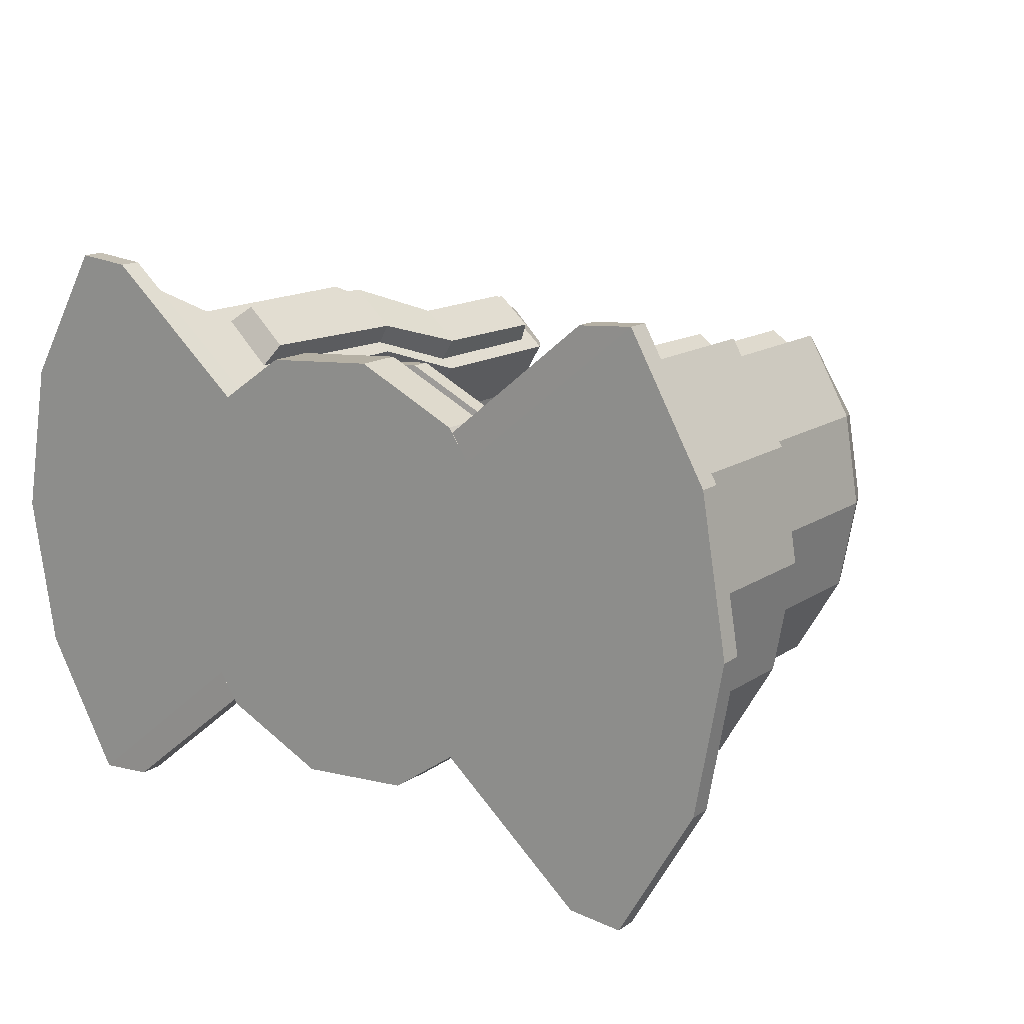
<metadata>
{"format":"obj","ext":"obj","renderer":"f3d","projection":"perspective","resolution":1024,"background":"white","views":[{"elev":15.0,"azim":36.2,"up":"+Z"}]}
</metadata>
<code>
v 292.2 0 241.8
v 357.3 0 127.3
v 379.3 0 -2.592
v 355.5 0 -132.2
v 288.9 0 -245.8
v 292.2 19.02 241.8
v 357.3 19.02 127.3
v 379.3 19.02 -2.592
v 355.5 19.02 -132.2
v 288.9 19.02 -245.8
v 262.6 19.02 217.3
v 321.1 19.02 114.4
v 340.9 19.02 -2.33
v 319.5 19.02 -118.8
v 259.6 19.02 -220.9
v 262.6 36.62 217.3
v 321.1 36.62 114.4
v 340.9 36.62 -2.33
v 319.5 36.62 -118.8
v 259.6 36.62 -220.9
v 226 84.19 187
v 276.3 84.19 98.45
v 293.4 84.19 -2.006
v 275 84.19 -102.2
v 223.4 84.19 -190.1
v 226 264 187
v 276.3 264 98.45
v 293.4 264 -2.006
v 275 264 -102.2
v 223.4 264 -190.1
v 186.7 327.8 154.5
v 228.3 327.8 81.31
v 242.3 327.8 -1.654
v 227.1 327.8 -84.43
v 184.5 327.8 -157
v 186.7 476.3 154.5
v 228.3 476.3 81.31
v 242.3 476.3 -1.654
v 227.1 476.3 -84.43
v 184.5 476.3 -157
v 180.9 501.1 136.3
v 218.3 501.1 77.77
v 231.7 501.1 -1.583
v 217.2 501.1 -80.74
v 179 501.1 -139.7
v 105 0 88.44
v 128.8 0 46.67
v 136.8 0 -0.312
v 128.2 0 -47.18
v 103.8 0 -88.62
v 133.2 18.9 48.04
v 108.8 19.14 91.35
v 141.4 18.9 -0.489
v 132.5 18.9 -48.9
v 107.6 19.14 -91.87
v 193.5 80.29 69.31
v 158.2 80.85 132.2
v 205.5 80.29 -1.123
v 192.6 80.29 -71.38
v 156.3 80.85 -133.8
v 193.4 260.9 69.24
v 158 261 132.1
v 205.3 260.9 -1.123
v 192.4 260.9 -71.32
v 156.2 261 -133.7
v 159 324.3 57
v 129.8 324.7 108.8
v 168.8 324.3 -0.8728
v 158.2 324.3 -58.61
v 128.3 324.7 -110
v 158.8 474.2 56.91
v 129.5 474.3 108.6
v 168.5 474.2 -0.8713
v 158 474.2 -58.51
v 128 474.3 -109.8
v 173.8 497.1 50.56
v 145.6 497.1 99.95
v 183.1 497.1 -4.798
v 173 497.1 -60.03
v 144.1 497.1 -109
v 210.7 264.2 174.7
v 167.6 261 139.9
v 170.6 99.28 142.3
v 213.5 102.6 177
v 176.2 327.5 146.1
v 140.2 324.3 117.2
v 176.2 458.3 146.1
v 140 456.3 117
v 211.1 102.6 -179.8
v 168.6 99.28 -144.1
v 165.7 260.9 -141.7
v 208.3 264.2 -177.4
v 138.6 324.3 -118.7
v 174.2 327.5 -148.4
v 138.3 456.3 -118.5
v 174.2 458.3 -148.3
v 194 260.9 188.1
v 156.4 258.1 157.7
v 160 109.7 160.6
v 197.5 112.6 190.9
v 161.9 329.5 161.5
v 130.4 326.7 136.2
v 160.8 449.8 160.6
v 129.1 448.1 135.2
v 194.8 112.6 -193.4
v 157.7 109.7 -162.3
v 154.1 258.1 -159.3
v 191.4 260.9 -190.5
v 128.5 326.6 -137.5
v 159.6 329.4 -163.5
v 127.2 448.1 -136.4
v 158.5 449.8 -162.5
v 245.6 0.2411 238.1
v 87.98 0.2411 109.2
v 245.6 19.27 238.1
v 91.81 19.39 112.1
v 86.41 0.01369 -109.1
v 90.21 19.16 -112.3
v 242.3 19.04 -241.3
v 242.3 0.01369 -241.3
v 186.7 456.1 154.5
v 228.3 456.1 81.31
v 242.3 456.1 -1.654
v 227.1 456.1 -84.43
v 184.5 456.1 -157
v 184.5 410.9 -157
v 227.1 410.9 -84.43
v 242.3 410.9 -1.654
v 228.3 410.9 81.31
v 186.7 410.9 154.5
v 226 102.2 187
v 276.3 102.2 98.45
v 293.4 102.2 -2.006
v 275 102.2 -102.2
v 223.4 102.2 -190.1
v 223.4 147.7 -190.1
v 275 147.7 -102.2
v 293.4 147.7 -2.006
v 276.3 147.7 98.45
v 226 147.7 187
v 62.94 2.7e-05 -176.7
v -33.83 2.7e-05 -184.5
v -121.5 2.7e-05 -142.8
v -176.7 2.7e-05 -62.94
v -184.5 2.7e-05 33.83
v -142.8 2.7e-05 121.5
v -62.94 2.7e-05 176.7
v 33.83 2.7e-05 184.5
v 121.5 2.7e-05 142.8
v 176.7 2.7e-05 62.94
v 184.5 2.7e-05 -33.83
v 142.8 2.7e-05 -121.5
v 54.9 98.43 -154.1
v -29.51 98.43 -160.9
v -106 98.43 -124.6
v -154.1 98.43 -54.9
v -160.9 98.43 29.51
v -124.6 98.43 106
v -54.9 98.43 154.1
v 29.51 98.43 160.9
v 106 98.43 124.6
v 154.1 98.43 54.9
v 160.9 98.43 -29.51
v 124.6 98.43 -106
v 0.000763 2.7e-05 0
v 33.98 98.43 -95.37
v -18.26 98.43 -99.59
v -65.61 98.43 -77.11
v -95.38 98.43 -33.98
v -99.58 98.43 18.26
v -77.11 98.43 65.61
v -33.97 98.43 95.38
v 18.26 98.43 99.59
v 65.61 98.43 77.11
v 95.38 98.43 33.98
v 99.59 98.43 -18.26
v 77.11 98.43 -65.61
v 33.98 168.8 -95.37
v -18.26 168.8 -99.59
v -65.61 168.8 -77.11
v -95.38 168.8 -33.98
v -99.58 168.8 18.26
v -77.11 168.8 65.61
v -33.97 168.8 95.38
v 18.26 168.8 99.59
v 65.61 168.8 77.11
v 95.38 168.8 33.98
v 99.59 168.8 -18.26
v 77.11 168.8 -65.61
v 19.01 186.7 -53.36
v -10.22 186.7 -55.71
v -36.7 186.7 -43.14
v -53.36 186.7 -19.01
v -55.71 186.7 10.22
v -43.14 186.7 36.7
v -19.01 186.7 53.36
v 10.22 186.7 55.71
v 36.71 186.7 43.14
v 53.36 186.7 19.01
v 55.71 186.7 -10.22
v 43.14 186.7 -36.7
v 19.01 271.9 -53.36
v -10.22 271.9 -55.71
v -36.7 271.9 -43.14
v -53.36 271.9 -19.01
v -55.71 271.9 10.22
v -43.14 271.9 36.7
v -19.01 271.9 53.36
v 10.22 271.9 55.71
v 36.71 271.9 43.14
v 53.36 271.9 19.01
v 55.71 271.9 -10.22
v 43.14 271.9 -36.7
v 27.26 308.4 -76.52
v -14.65 308.4 -79.9
v -52.64 308.4 -61.87
v -76.52 308.4 -27.26
v -79.9 308.4 14.65
v -61.87 308.4 52.64
v -27.26 308.4 76.52
v 14.65 308.4 79.9
v 52.64 308.4 61.87
v 76.52 308.4 27.26
v 79.9 308.4 -14.65
v 61.87 308.4 -52.64
v 27.26 321.6 -76.52
v -14.65 321.6 -79.9
v -52.64 321.6 -61.87
v -76.52 321.6 -27.26
v -79.9 321.6 14.65
v -61.87 321.6 52.64
v -27.26 321.6 76.52
v 14.65 321.6 79.9
v 52.64 321.6 61.87
v 76.52 321.6 27.26
v 79.9 321.6 -14.65
v 61.87 321.6 -52.64
v 22.99 321.6 -64.54
v -12.36 321.6 -67.39
v -44.39 321.6 -52.18
v -64.54 321.6 -22.99
v -67.39 321.6 12.36
v -52.18 321.6 44.4
v -22.99 321.6 64.54
v 12.36 321.6 67.39
v 44.39 321.6 52.18
v 64.54 321.6 22.99
v 67.39 321.6 -12.36
v 52.18 321.6 -44.39
v 0.000763 265.2 0
v -53.36 260.3 -19.01
v -55.71 260.3 10.22
v -43.14 260.3 36.7
v -19.01 260.3 53.36
v 10.22 260.3 55.71
v 36.71 260.3 43.14
v 53.36 260.3 19.01
v 55.71 260.3 -10.22
v 43.14 260.3 -36.7
v 19.01 260.3 -53.36
v -10.22 260.3 -55.71
v -36.7 260.3 -43.14
v -53.36 238.7 -19.01
v -55.71 238.7 10.22
v -43.14 238.7 36.7
v -19.01 238.7 53.36
v 10.22 238.7 55.71
v 36.71 238.7 43.14
v 53.36 238.7 19.01
v 55.71 238.7 -10.22
v 43.14 238.7 -36.7
v 19.01 238.7 -53.36
v -10.22 238.7 -55.71
v -36.7 238.7 -43.14
v -53.36 199.3 -19.01
v -55.71 199.3 10.22
v -43.14 199.3 36.7
v -19.01 199.3 53.36
v 10.22 199.3 55.71
v 36.71 199.3 43.14
v 53.36 199.3 19.01
v 55.71 199.3 -10.22
v 43.14 199.3 -36.7
v 19.01 199.3 -53.36
v -10.22 199.3 -55.71
v -36.7 199.3 -43.14
v -10.22 218.8 -55.71
v 19.01 218.8 -53.36
v 43.14 218.8 -36.7
v 55.71 218.8 -10.22
v 53.36 218.8 19.01
v 36.71 218.8 43.14
v 10.22 218.8 55.71
v -19.01 218.8 53.36
v -43.14 218.8 36.7
v -55.71 218.8 10.22
v -53.36 218.8 -19.01
v -36.7 218.8 -43.14
v -63.47 238.7 -22.61
v -66.27 238.7 12.15
v -66.27 260.3 12.15
v -63.47 260.3 -22.61
v -51.32 238.7 43.66
v -51.32 260.3 43.66
v -22.61 238.7 63.47
v -22.61 260.3 63.47
v 12.15 238.7 66.27
v 12.15 260.3 66.27
v 43.66 238.7 51.32
v 43.66 260.3 51.32
v 63.47 238.7 22.61
v 63.47 260.3 22.61
v 66.27 238.7 -12.15
v 66.27 260.3 -12.15
v 51.32 238.7 -43.66
v 51.32 260.3 -43.66
v 22.61 238.7 -63.47
v 22.61 260.3 -63.47
v -12.15 238.7 -66.27
v -12.15 260.3 -66.27
v -43.66 238.7 -51.32
v -43.66 260.3 -51.32
v -63.47 199.3 -22.61
v -66.27 199.3 12.15
v -66.27 218.8 12.15
v -63.47 218.8 -22.61
v -51.32 199.3 43.66
v -51.32 218.8 43.66
v -22.61 199.3 63.47
v -22.61 218.8 63.47
v 12.15 199.3 66.27
v 12.15 218.8 66.27
v 43.66 199.3 51.32
v 43.66 218.8 51.32
v 63.47 199.3 22.61
v 63.47 218.8 22.61
v 66.27 199.3 -12.15
v 66.27 218.8 -12.15
v 51.32 199.3 -43.66
v 51.32 218.8 -43.66
v 22.61 199.3 -63.47
v 22.61 218.8 -63.47
v -12.15 199.3 -66.27
v -12.15 218.8 -66.27
v -43.66 199.3 -51.32
v -43.66 218.8 -51.32
v -154.1 41.2 -54.9
v -160.9 41.2 29.51
v -124.6 41.2 106
v -54.9 41.2 154.1
v 29.51 41.2 160.9
v 106 41.2 124.6
v 154.1 41.2 54.9
v 160.9 41.2 -29.51
v 124.6 41.2 -106
v 54.9 41.2 -154.1
v -29.51 41.2 -160.9
v -106 41.2 -124.6
v -176.7 37.92 -62.94
v -184.5 37.92 33.83
v -142.8 37.92 121.5
v -62.94 37.92 176.7
v 33.83 37.92 184.5
v 121.5 37.92 142.8
v 176.7 37.92 62.94
v 184.5 37.92 -33.83
v 142.8 37.92 -121.5
v 62.94 37.92 -176.7
v -33.83 37.92 -184.5
v -121.5 37.92 -142.8
v -29.51 85.64 -160.9
v 54.9 85.64 -154.1
v 124.6 85.64 -106
v 160.9 85.64 -29.51
v 154.1 85.64 54.9
v 106 85.64 124.6
v 29.51 85.64 160.9
v -54.9 85.64 154.1
v -124.6 85.64 106
v -160.9 85.64 29.51
v -154.1 85.64 -54.9
v -106 85.64 -124.6
v -154.1 68.13 -54.9
v -160.9 68.13 29.51
v -124.6 68.13 106
v -54.9 68.13 154.1
v 29.51 68.13 160.9
v 106 68.13 124.6
v 154.1 68.13 54.9
v 160.9 68.13 -29.51
v 124.6 68.13 -106
v 54.9 68.13 -154.1
v -29.51 68.13 -160.9
v -106 68.13 -124.6
v 58.6 69.31 -164.5
v -31.49 69.31 -171.7
v -31.49 84.46 -171.7
v 58.6 84.46 -164.5
v -113.1 69.31 -133
v -113.1 84.46 -133
v -164.5 69.31 -58.6
v -164.5 84.46 -58.6
v -171.7 69.31 31.5
v -171.7 84.46 31.5
v -133 69.31 113.1
v -133 84.46 113.1
v -58.6 69.31 164.5
v -58.6 84.46 164.5
v 31.5 69.31 171.7
v 31.5 84.46 171.7
v 113.2 69.31 133
v 113.2 84.46 133
v 164.5 69.31 58.6
v 164.5 84.46 58.6
v 171.7 69.31 -31.49
v 171.7 84.46 -31.49
v 133 69.31 -113.1
v 133 84.46 -113.1
v -292.2 0 -241.8
v -357.3 0 -127.3
v -379.3 0 2.592
v -355.5 0 132.2
v -288.9 0 245.8
v -292.2 19.02 -241.8
v -357.3 19.02 -127.3
v -379.3 19.02 2.592
v -355.5 19.02 132.2
v -288.9 19.02 245.8
v -262.6 19.02 -217.3
v -321.1 19.02 -114.4
v -340.9 19.02 2.33
v -319.5 19.02 118.8
v -259.6 19.02 220.9
v -262.6 36.62 -217.3
v -321.1 36.62 -114.4
v -340.9 36.62 2.33
v -319.5 36.62 118.8
v -259.6 36.62 220.9
v -226 84.19 -187
v -276.3 84.19 -98.45
v -293.4 84.19 2.005
v -275 84.19 102.2
v -223.4 84.19 190.1
v -226 264 -187
v -276.3 264 -98.45
v -293.4 264 2.005
v -275 264 102.2
v -223.4 264 190.1
v -186.7 327.8 -154.5
v -228.3 327.8 -81.31
v -242.3 327.8 1.654
v -227.1 327.8 84.43
v -184.5 327.8 157
v -186.7 476.3 -154.5
v -228.3 476.3 -81.31
v -242.3 476.3 1.654
v -227.1 476.3 84.43
v -184.5 476.3 157
v -180.9 501.1 -136.3
v -218.3 501.1 -77.77
v -231.7 501.1 1.583
v -217.2 501.1 80.74
v -179 501.1 139.7
v -105 0 -88.44
v -128.8 0 -46.67
v -136.8 0 0.312
v -128.2 0 47.18
v -103.8 0 88.62
v -133.2 18.9 -48.04
v -108.8 19.14 -91.35
v -141.4 18.9 0.489
v -132.5 18.9 48.9
v -107.6 19.14 91.87
v -193.5 80.29 -69.31
v -158.2 80.85 -132.2
v -205.5 80.29 1.123
v -192.6 80.29 71.38
v -156.3 80.85 133.8
v -193.4 260.9 -69.24
v -158 261 -132.1
v -205.3 260.9 1.123
v -192.4 260.9 71.32
v -156.2 261 133.7
v -159 324.3 -57
v -129.8 324.7 -108.8
v -168.8 324.3 0.8728
v -158.2 324.3 58.61
v -128.3 324.7 110
v -158.8 474.2 -56.91
v -129.5 474.3 -108.6
v -168.5 474.2 0.8713
v -158 474.2 58.51
v -128 474.3 109.8
v -173.8 497.1 -50.56
v -145.6 497.1 -99.95
v -183.1 497.1 4.798
v -173 497.1 60.03
v -144.1 497.1 109
v -210.7 264.2 -174.7
v -167.6 261 -139.9
v -170.6 99.28 -142.3
v -213.5 102.6 -177
v -176.2 327.5 -146.1
v -140.2 324.3 -117.2
v -176.2 458.3 -146.1
v -140 456.3 -117
v -211.1 102.6 179.8
v -168.6 99.28 144.1
v -165.7 260.9 141.7
v -208.3 264.2 177.4
v -138.6 324.3 118.7
v -174.2 327.5 148.4
v -138.3 456.3 118.5
v -174.2 458.3 148.3
v -194 260.9 -188.1
v -156.4 258.1 -157.7
v -160 109.7 -160.6
v -197.5 112.6 -190.9
v -161.9 329.5 -161.5
v -130.4 326.7 -136.2
v -160.8 449.8 -160.6
v -129.1 448.1 -135.2
v -194.8 112.6 193.4
v -157.7 109.7 162.3
v -154.1 258.1 159.3
v -191.4 260.9 190.5
v -128.5 326.6 137.5
v -159.6 329.4 163.5
v -127.2 448.1 136.4
v -158.5 449.8 162.5
v -245.6 0.2411 -238.1
v -87.98 0.2411 -109.2
v -245.6 19.27 -238.1
v -91.81 19.39 -112.1
v -86.41 0.01369 109.1
v -90.21 19.16 112.3
v -242.2 19.04 241.3
v -242.2 0.01369 241.3
v -186.7 456.1 -154.5
v -228.3 456.1 -81.31
v -242.3 456.1 1.654
v -227.1 456.1 84.43
v -184.5 456.1 157
v -184.5 410.9 157
v -227.1 410.9 84.43
v -242.3 410.9 1.654
v -228.3 410.9 -81.31
v -186.7 410.9 -154.5
v -226 102.2 -187
v -276.3 102.2 -98.45
v -293.4 102.2 2.005
v -275 102.2 102.2
v -223.4 102.2 190.1
v -223.4 147.7 190.1
v -275 147.7 102.2
v -293.4 147.7 2.005
v -276.3 147.7 -98.45
v -226 147.7 -187
f 46 52 51 47
f 47 51 53 48
f 48 53 54 49
f 49 54 55 50
f 52 57 56 51
f 51 56 58 53
f 53 58 59 54
f 54 59 60 55
f 57 62 61 56
f 56 61 63 58
f 58 63 64 59
f 59 64 65 60
f 62 67 66 61
f 61 66 68 63
f 63 68 69 64
f 64 69 70 65
f 67 72 71 66
f 66 71 73 68
f 68 73 74 69
f 69 74 75 70
f 72 77 76 71
f 71 76 78 73
f 73 78 79 74
f 74 79 80 75
f 1 2 7 6
f 2 3 8 7
f 3 4 9 8
f 4 5 10 9
f 6 7 12 11
f 7 8 13 12
f 8 9 14 13
f 9 10 15 14
f 11 12 17 16
f 12 13 18 17
f 13 14 19 18
f 14 15 20 19
f 16 17 22 21
f 17 18 23 22
f 18 19 24 23
f 19 20 25 24
f 131 132 139 140
f 132 133 138 139
f 133 134 137 138
f 134 135 136 137
f 26 27 32 31
f 27 28 33 32
f 28 29 34 33
f 29 30 35 34
f 121 122 37 36
f 122 123 38 37
f 123 124 39 38
f 124 125 40 39
f 36 37 42 41
f 37 38 43 42
f 38 39 44 43
f 39 40 45 44
f 1 46 47 2
f 114 113 115 116
f 2 47 48 3
f 3 48 49 4
f 4 49 50 5
f 15 55 20
f 21 57 52 16
f 20 55 60 25
f 97 98 99 100
f 105 106 107 108
f 101 102 98 97
f 108 107 109 110
f 103 104 102 101
f 110 109 111 112
f 42 76 77 41
f 41 77 72 36
f 43 78 76 42
f 44 79 78 43
f 40 75 80 45
f 45 80 79 44
f 62 57 83 82
f 57 21 84 83
f 84 131 140
f 67 62 82 86
f 26 31 85 81
f 36 72 88 87
f 72 67 86 88
f 87 121 36
f 25 60 90 89
f 60 65 91 90
f 89 136 135
f 65 70 93 91
f 35 30 92 94
f 70 75 95 93
f 75 40 96 95
f 40 125 96
f 82 83 99 98
f 83 84 100 99
f 84 81 97 100
f 86 82 98 102
f 81 85 101 97
f 87 88 104 103
f 88 86 102 104
f 85 87 103 101
f 89 90 106 105
f 90 91 107 106
f 92 89 105 108
f 91 93 109 107
f 94 92 108 110
f 93 95 111 109
f 95 96 112 111
f 96 94 110 112
f 16 52 11
f 117 118 119 120
f 46 1 113 114
f 1 6 115 113
f 6 11 115
f 11 52 116 115
f 52 46 114 116
f 50 55 118 117
f 55 15 119 118
f 15 10 119
f 10 5 120 119
f 5 50 117 120
f 31 130 85
f 31 32 129 130
f 32 33 128 129
f 33 34 127 128
f 34 35 126 127
f 94 126 35
f 96 125 126 94
f 127 126 125 124
f 128 127 124 123
f 129 128 123 122
f 130 129 122 121
f 85 130 121 87
f 21 131 84
f 21 22 132 131
f 22 23 133 132
f 23 24 134 133
f 24 25 135 134
f 89 135 25
f 30 136 89 92
f 137 136 30 29
f 138 137 29 28
f 139 138 28 27
f 140 139 27 26
f 84 140 26 81
f 395 396 397 398
f 396 399 400 397
f 399 401 402 400
f 401 403 404 402
f 403 405 406 404
f 405 407 408 406
f 407 409 410 408
f 409 411 412 410
f 411 413 414 412
f 413 415 416 414
f 415 417 418 416
f 417 395 398 418
f 142 141 165
f 143 142 165
f 144 143 165
f 145 144 165
f 146 145 165
f 147 146 165
f 148 147 165
f 149 148 165
f 150 149 165
f 151 150 165
f 152 151 165
f 141 152 165
f 153 154 167 166
f 154 155 168 167
f 155 156 169 168
f 156 157 170 169
f 157 158 171 170
f 158 159 172 171
f 159 160 173 172
f 160 161 174 173
f 161 162 175 174
f 162 163 176 175
f 163 164 177 176
f 164 153 166 177
f 166 167 179 178
f 167 168 180 179
f 168 169 181 180
f 169 170 182 181
f 170 171 183 182
f 171 172 184 183
f 172 173 185 184
f 173 174 186 185
f 174 175 187 186
f 175 176 188 187
f 176 177 189 188
f 177 166 178 189
f 178 179 191 190
f 179 180 192 191
f 180 181 193 192
f 181 182 194 193
f 182 183 195 194
f 183 184 196 195
f 184 185 197 196
f 185 186 198 197
f 186 187 199 198
f 187 188 200 199
f 188 189 201 200
f 189 178 190 201
f 260 261 203 202
f 261 262 204 203
f 262 251 205 204
f 251 252 206 205
f 252 253 207 206
f 253 254 208 207
f 254 255 209 208
f 255 256 210 209
f 256 257 211 210
f 257 258 212 211
f 258 259 213 212
f 259 260 202 213
f 202 203 215 214
f 203 204 216 215
f 204 205 217 216
f 205 206 218 217
f 206 207 219 218
f 207 208 220 219
f 208 209 221 220
f 209 210 222 221
f 210 211 223 222
f 211 212 224 223
f 212 213 225 224
f 213 202 214 225
f 214 215 227 226
f 215 216 228 227
f 216 217 229 228
f 217 218 230 229
f 218 219 231 230
f 219 220 232 231
f 220 221 233 232
f 221 222 234 233
f 222 223 235 234
f 223 224 236 235
f 224 225 237 236
f 225 214 226 237
f 226 227 239 238
f 227 228 240 239
f 228 229 241 240
f 229 230 242 241
f 230 231 243 242
f 231 232 244 243
f 232 233 245 244
f 233 234 246 245
f 234 235 247 246
f 235 236 248 247
f 236 237 249 248
f 237 226 238 249
f 238 239 250
f 239 240 250
f 240 241 250
f 241 242 250
f 242 243 250
f 243 244 250
f 244 245 250
f 245 246 250
f 246 247 250
f 247 248 250
f 248 249 250
f 249 238 250
f 299 300 301 302
f 300 303 304 301
f 303 305 306 304
f 305 307 308 306
f 307 309 310 308
f 309 311 312 310
f 311 313 314 312
f 313 315 316 314
f 315 317 318 316
f 317 319 320 318
f 319 321 322 320
f 321 299 302 322
f 323 324 325 326
f 324 327 328 325
f 327 329 330 328
f 329 331 332 330
f 331 333 334 332
f 333 335 336 334
f 335 337 338 336
f 337 339 340 338
f 339 341 342 340
f 341 343 344 342
f 343 345 346 344
f 345 323 326 346
f 193 194 276 275
f 194 195 277 276
f 195 196 278 277
f 196 197 279 278
f 197 198 280 279
f 198 199 281 280
f 199 200 282 281
f 200 201 283 282
f 201 190 284 283
f 190 191 285 284
f 191 192 286 285
f 192 193 275 286
f 288 287 273 272
f 289 288 272 271
f 290 289 271 270
f 291 290 270 269
f 292 291 269 268
f 293 292 268 267
f 294 293 267 266
f 295 294 266 265
f 296 295 265 264
f 297 296 264 263
f 298 297 263 274
f 287 298 274 273
f 263 264 300 299
f 252 251 302 301
f 264 265 303 300
f 253 252 301 304
f 265 266 305 303
f 254 253 304 306
f 266 267 307 305
f 255 254 306 308
f 267 268 309 307
f 256 255 308 310
f 268 269 311 309
f 257 256 310 312
f 269 270 313 311
f 258 257 312 314
f 270 271 315 313
f 259 258 314 316
f 271 272 317 315
f 260 259 316 318
f 272 273 319 317
f 261 260 318 320
f 273 274 321 319
f 262 261 320 322
f 274 263 299 321
f 251 262 322 302
f 275 276 324 323
f 296 297 326 325
f 276 277 327 324
f 295 296 325 328
f 277 278 329 327
f 294 295 328 330
f 278 279 331 329
f 293 294 330 332
f 279 280 333 331
f 292 293 332 334
f 280 281 335 333
f 291 292 334 336
f 281 282 337 335
f 290 291 336 338
f 282 283 339 337
f 289 290 338 340
f 283 284 341 339
f 288 289 340 342
f 284 285 343 341
f 287 288 342 344
f 285 286 345 343
f 298 287 344 346
f 286 275 323 345
f 297 298 346 326
f 359 360 348 347
f 360 361 349 348
f 361 362 350 349
f 362 363 351 350
f 363 364 352 351
f 364 365 353 352
f 365 366 354 353
f 366 367 355 354
f 367 368 356 355
f 368 369 357 356
f 369 370 358 357
f 370 359 347 358
f 144 145 360 359
f 145 146 361 360
f 146 147 362 361
f 147 148 363 362
f 148 149 364 363
f 149 150 365 364
f 150 151 366 365
f 151 152 367 366
f 152 141 368 367
f 141 142 369 368
f 142 143 370 369
f 143 144 359 370
f 372 371 154 153
f 373 372 153 164
f 374 373 164 163
f 375 374 163 162
f 376 375 162 161
f 377 376 161 160
f 378 377 160 159
f 379 378 159 158
f 380 379 158 157
f 381 380 157 156
f 382 381 156 155
f 371 382 155 154
f 347 348 384 383
f 348 349 385 384
f 349 350 386 385
f 350 351 387 386
f 351 352 388 387
f 352 353 389 388
f 353 354 390 389
f 354 355 391 390
f 355 356 392 391
f 356 357 393 392
f 357 358 394 393
f 358 347 383 394
f 392 393 396 395
f 371 372 398 397
f 393 394 399 396
f 382 371 397 400
f 394 383 401 399
f 381 382 400 402
f 383 384 403 401
f 380 381 402 404
f 384 385 405 403
f 379 380 404 406
f 385 386 407 405
f 378 379 406 408
f 386 387 409 407
f 377 378 408 410
f 387 388 411 409
f 376 377 410 412
f 388 389 413 411
f 375 376 412 414
f 389 390 415 413
f 374 375 414 416
f 390 391 417 415
f 373 374 416 418
f 391 392 395 417
f 372 373 418 398
f 464 470 469 465
f 465 469 471 466
f 466 471 472 467
f 467 472 473 468
f 470 475 474 469
f 469 474 476 471
f 471 476 477 472
f 472 477 478 473
f 475 480 479 474
f 474 479 481 476
f 476 481 482 477
f 477 482 483 478
f 480 485 484 479
f 479 484 486 481
f 481 486 487 482
f 482 487 488 483
f 485 490 489 484
f 484 489 491 486
f 486 491 492 487
f 487 492 493 488
f 490 495 494 489
f 489 494 496 491
f 491 496 497 492
f 492 497 498 493
f 419 420 425 424
f 420 421 426 425
f 421 422 427 426
f 422 423 428 427
f 424 425 430 429
f 425 426 431 430
f 426 427 432 431
f 427 428 433 432
f 429 430 435 434
f 430 431 436 435
f 431 432 437 436
f 432 433 438 437
f 434 435 440 439
f 435 436 441 440
f 436 437 442 441
f 437 438 443 442
f 549 550 557 558
f 550 551 556 557
f 551 552 555 556
f 552 553 554 555
f 444 445 450 449
f 445 446 451 450
f 446 447 452 451
f 447 448 453 452
f 539 540 455 454
f 540 541 456 455
f 541 542 457 456
f 542 543 458 457
f 454 455 460 459
f 455 456 461 460
f 456 457 462 461
f 457 458 463 462
f 419 464 465 420
f 532 531 533 534
f 420 465 466 421
f 421 466 467 422
f 422 467 468 423
f 433 473 438
f 439 475 470 434
f 438 473 478 443
f 515 516 517 518
f 523 524 525 526
f 519 520 516 515
f 526 525 527 528
f 521 522 520 519
f 528 527 529 530
f 460 494 495 459
f 459 495 490 454
f 461 496 494 460
f 462 497 496 461
f 458 493 498 463
f 463 498 497 462
f 480 475 501 500
f 475 439 502 501
f 502 549 558
f 485 480 500 504
f 444 449 503 499
f 454 490 506 505
f 490 485 504 506
f 505 539 454
f 443 478 508 507
f 478 483 509 508
f 507 554 553
f 483 488 511 509
f 453 448 510 512
f 488 493 513 511
f 493 458 514 513
f 458 543 514
f 500 501 517 516
f 501 502 518 517
f 502 499 515 518
f 504 500 516 520
f 499 503 519 515
f 505 506 522 521
f 506 504 520 522
f 503 505 521 519
f 507 508 524 523
f 508 509 525 524
f 510 507 523 526
f 509 511 527 525
f 512 510 526 528
f 511 513 529 527
f 513 514 530 529
f 514 512 528 530
f 434 470 429
f 535 536 537 538
f 464 419 531 532
f 419 424 533 531
f 424 429 533
f 429 470 534 533
f 470 464 532 534
f 468 473 536 535
f 473 433 537 536
f 433 428 537
f 428 423 538 537
f 423 468 535 538
f 449 548 503
f 449 450 547 548
f 450 451 546 547
f 451 452 545 546
f 452 453 544 545
f 512 544 453
f 514 543 544 512
f 545 544 543 542
f 546 545 542 541
f 547 546 541 540
f 548 547 540 539
f 503 548 539 505
f 439 549 502
f 439 440 550 549
f 440 441 551 550
f 441 442 552 551
f 442 443 553 552
f 507 553 443
f 448 554 507 510
f 555 554 448 447
f 556 555 447 446
f 557 556 446 445
f 558 557 445 444
f 502 558 444 499

</code>
